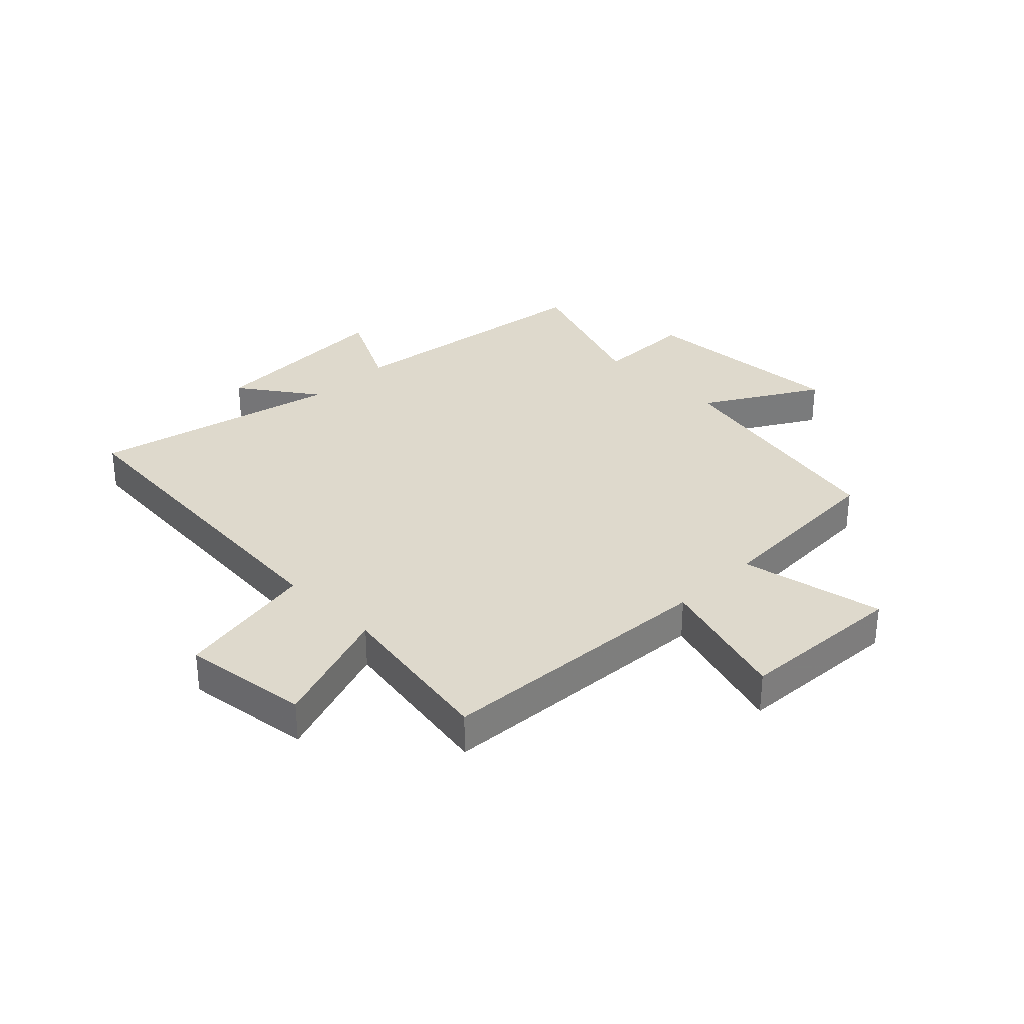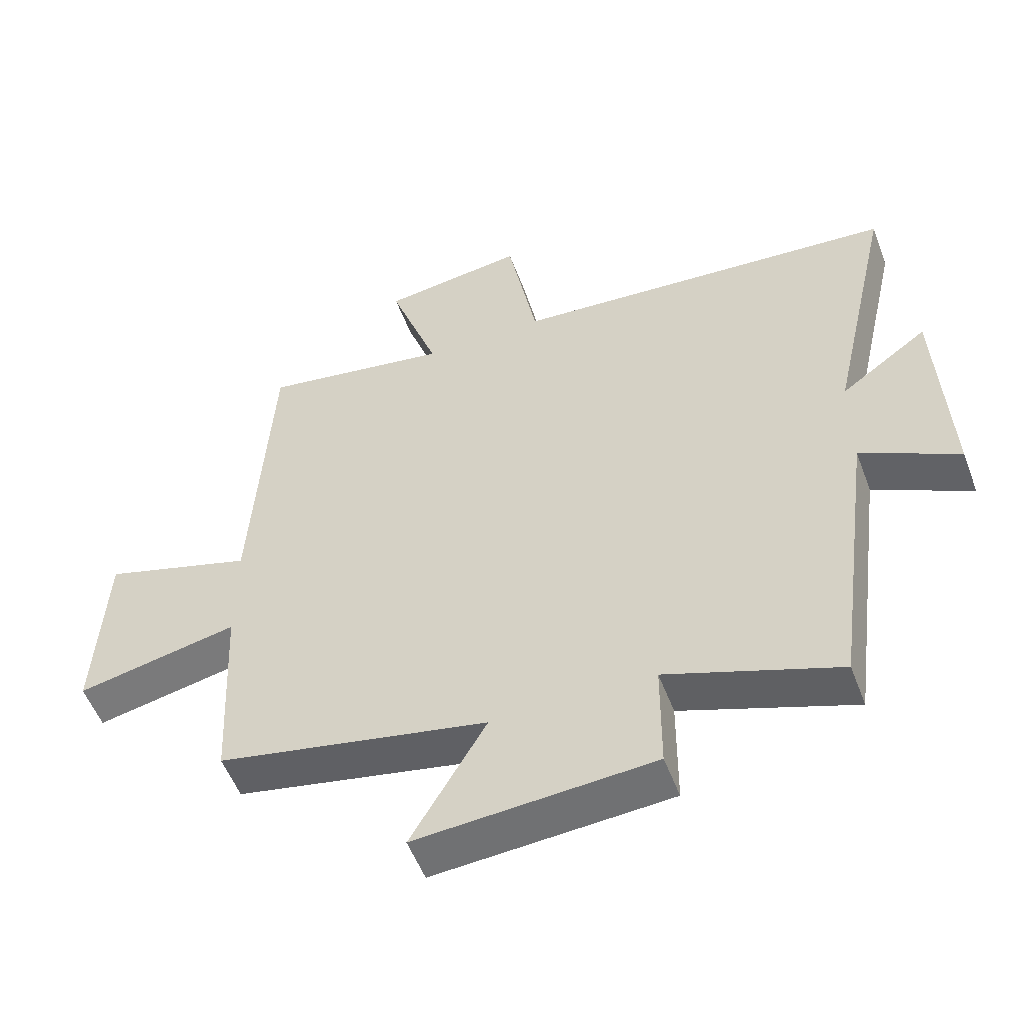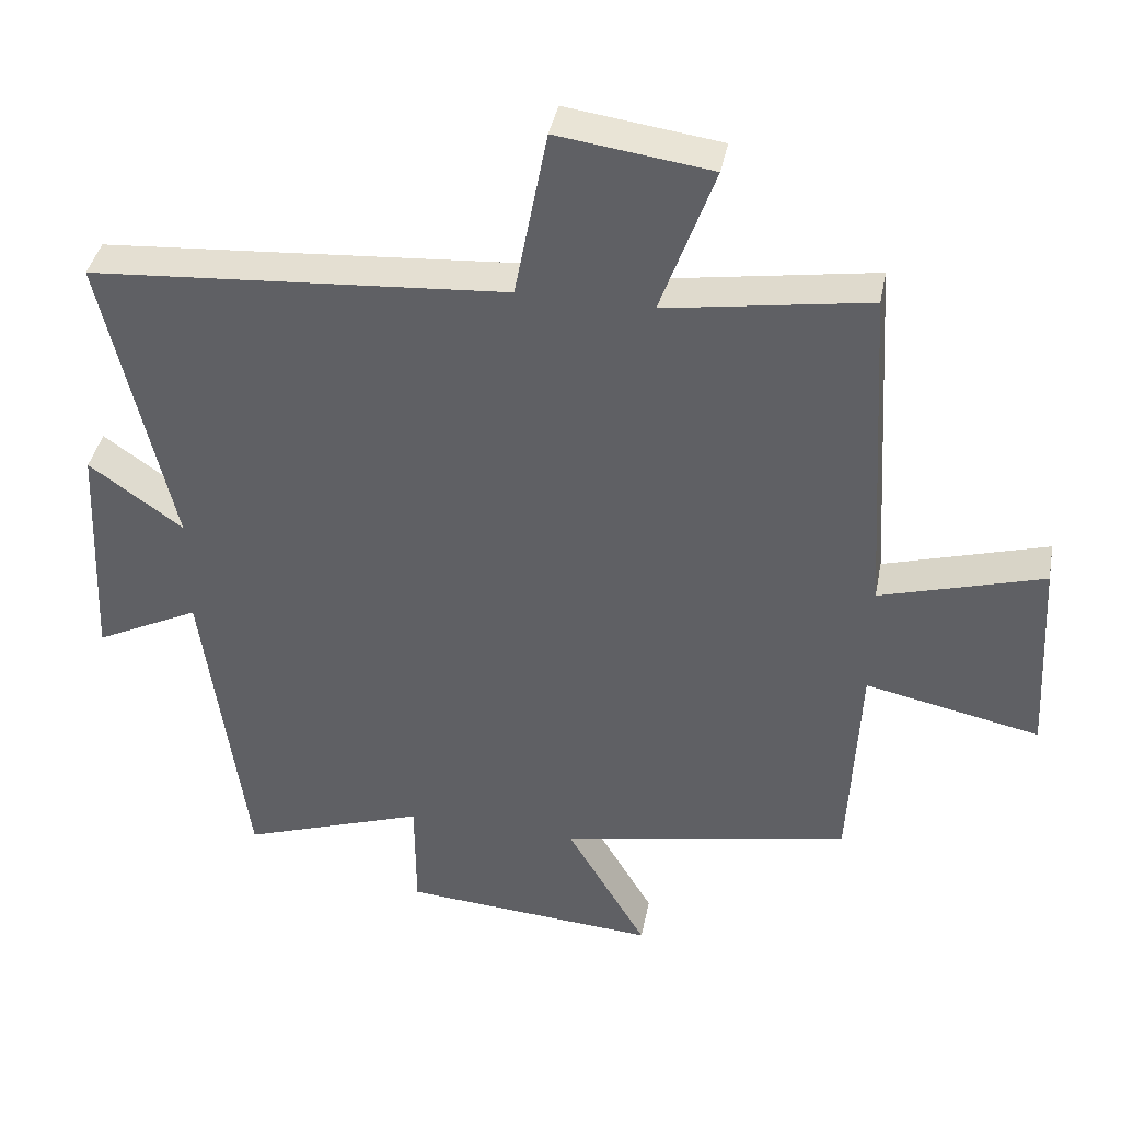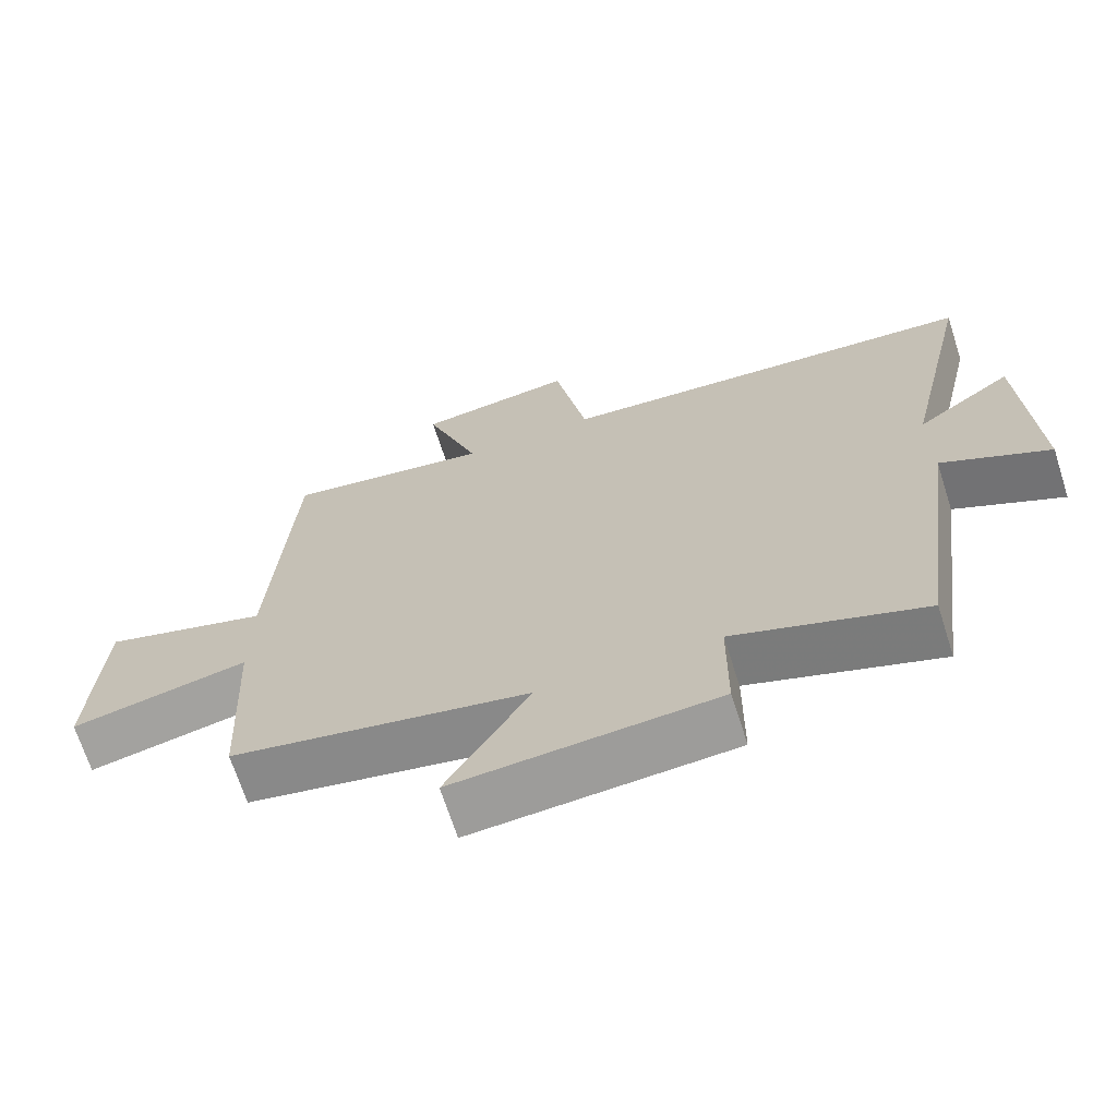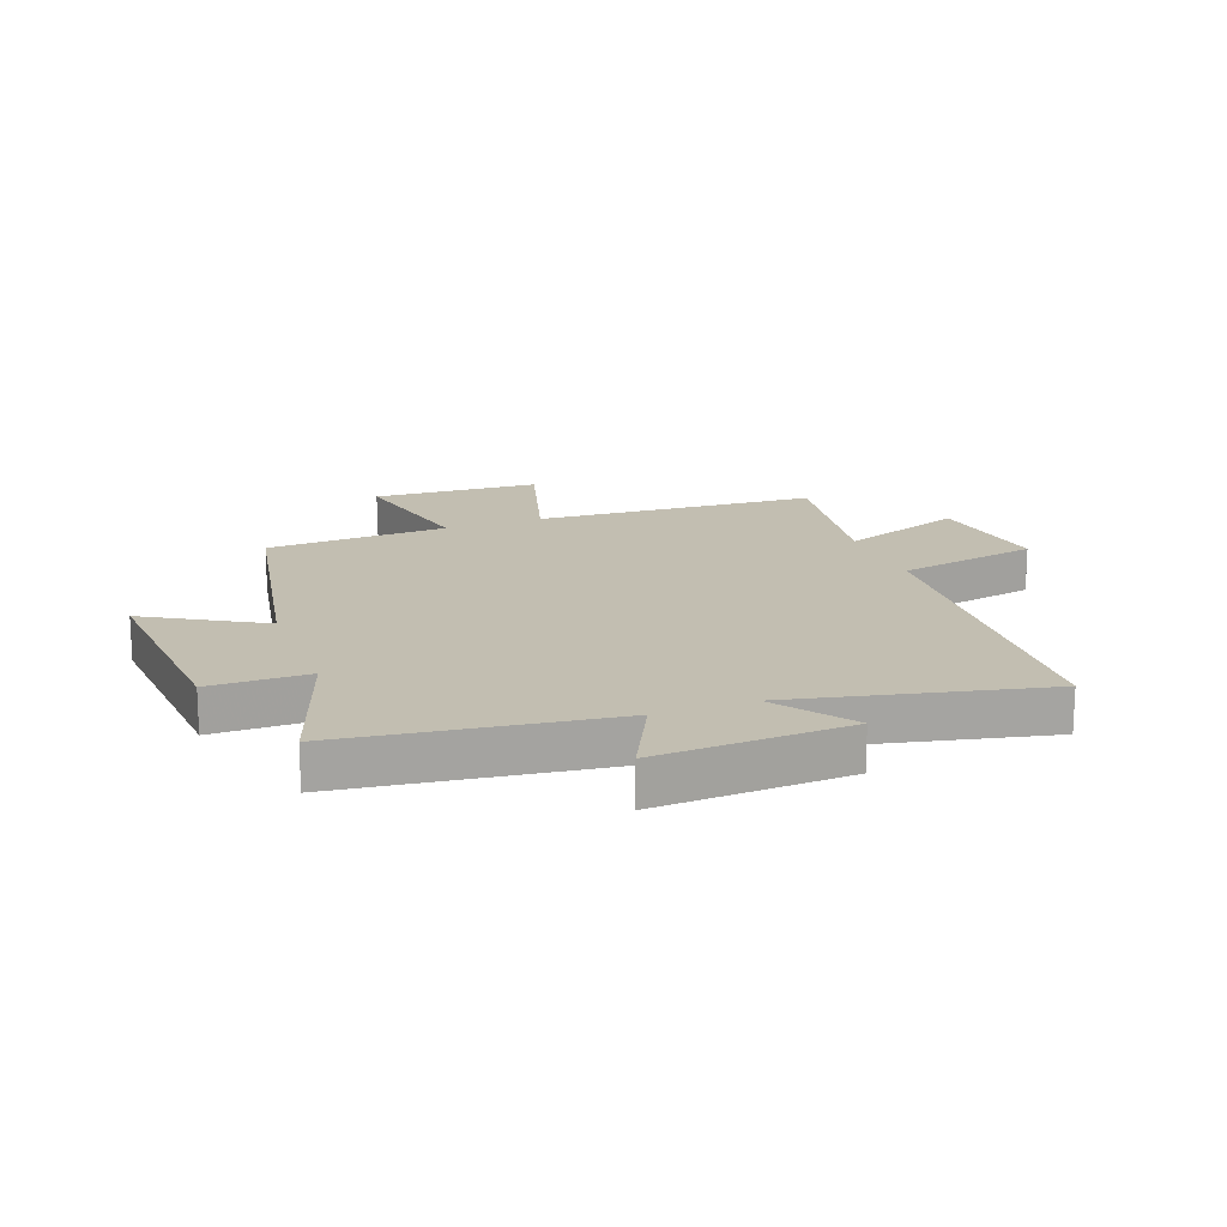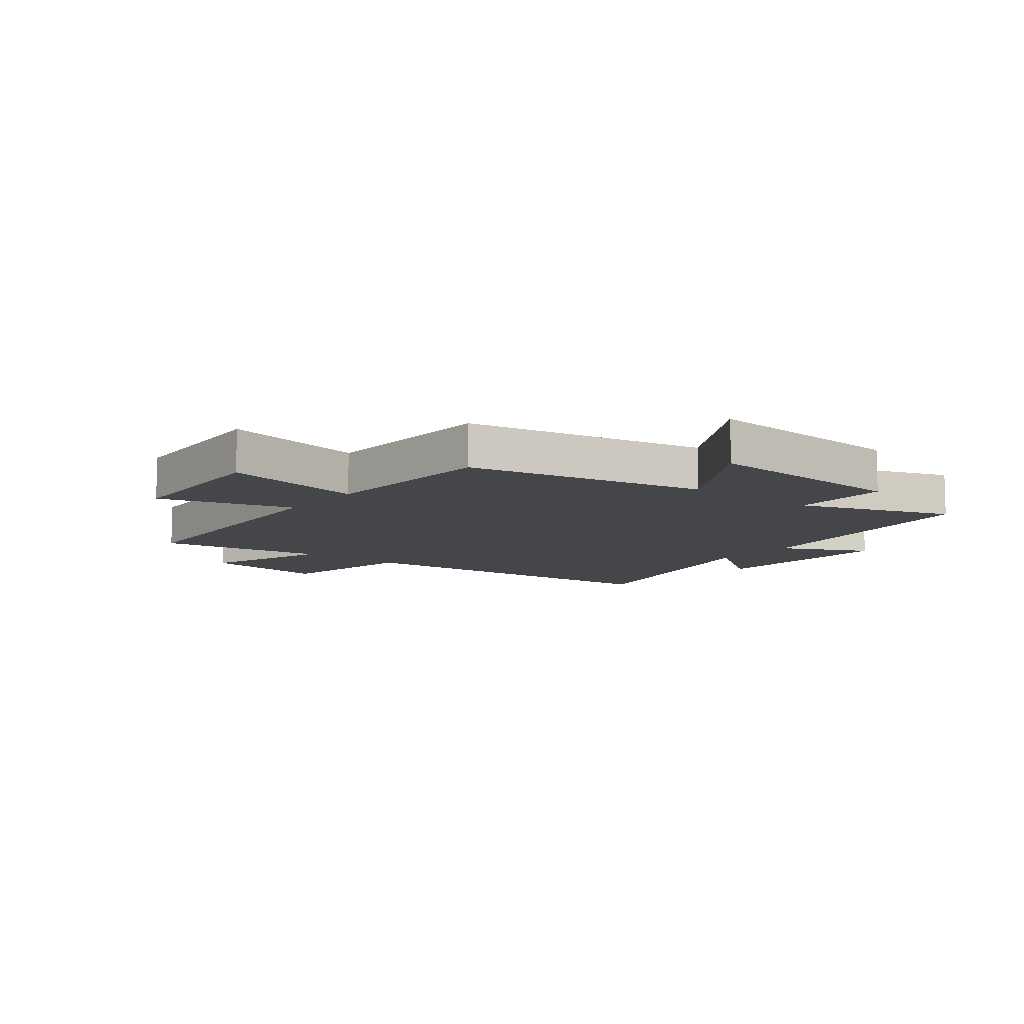
<metadata>
{"format":"obj","ext":"obj","renderer":"f3d","projection":"perspective","resolution":1024,"background":"white","views":[{"elev":31.9,"azim":45.3,"up":"+Y"},{"elev":-53.5,"azim":-159.6,"up":"+Z"},{"elev":39.8,"azim":11.0,"up":"+Z"},{"elev":-68.5,"azim":-162.2,"up":"+Z"},{"elev":17.1,"azim":-110.7,"up":"+Y"},{"elev":-9.7,"azim":141.8,"up":"+Y"}]}
</metadata>
<code>
v -0.597 0.07 0.456
v -0.006 0.07 0.5
v 0.04 0.07 0.744
v 0.258 0.07 0.714
v 0.182 0.07 0.5
v 0.47 0.07 0.546
v 0.5 0.07 0.061
v 0.731 0.07 0.129
v 0.747 0.07 -0.159
v 0.5 0.07 -0.107
v 0.485 0.07 -0.42
v 0.071 0.07 -0.5
v 0.186 0.07 -0.696
v -0.176 0.07 -0.67
v -0.177 0.07 -0.5
v -0.439 0.07 -0.592
v -0.5 0.07 -0.135
v -0.649 0.07 -0.21
v -0.633 0.07 0.122
v -0.5 0.07 0.027
v -0.597 0 0.456
v -0.006 0 0.5
v 0.04 0 0.744
v 0.258 0 0.714
v 0.182 0 0.5
v 0.47 0 0.546
v 0.5 0 0.061
v 0.731 0 0.129
v 0.747 0 -0.159
v 0.5 0 -0.107
v 0.485 0 -0.42
v 0.071 0 -0.5
v 0.186 0 -0.696
v -0.176 0 -0.67
v -0.177 0 -0.5
v -0.439 0 -0.592
v -0.5 0 -0.135
v -0.649 0 -0.21
v -0.633 0 0.122
v -0.5 0 0.027
f 17 18 19 20
f 15 16 17 20
f 15 20 1 2
f 12 13 14 15
f 10 11 12 15
f 10 15 2 3
f 7 8 9 10
f 5 6 7 10
f 5 10 3
f 3 4 5
f 40 39 38 37
f 40 37 36 35
f 22 21 40 35
f 35 34 33 32
f 35 32 31 30
f 23 22 35 30
f 30 29 28 27
f 30 27 26 25
f 23 30 25
f 25 24 23
f 1 21 22 2
f 2 22 23 3
f 3 23 24 4
f 4 24 25 5
f 5 25 26 6
f 6 26 27 7
f 7 27 28 8
f 8 28 29 9
f 9 29 30 10
f 10 30 31 11
f 11 31 32 12
f 12 32 33 13
f 13 33 34 14
f 14 34 35 15
f 15 35 36 16
f 16 36 37 17
f 17 37 38 18
f 18 38 39 19
f 19 39 40 20
f 20 40 21 1

</code>
